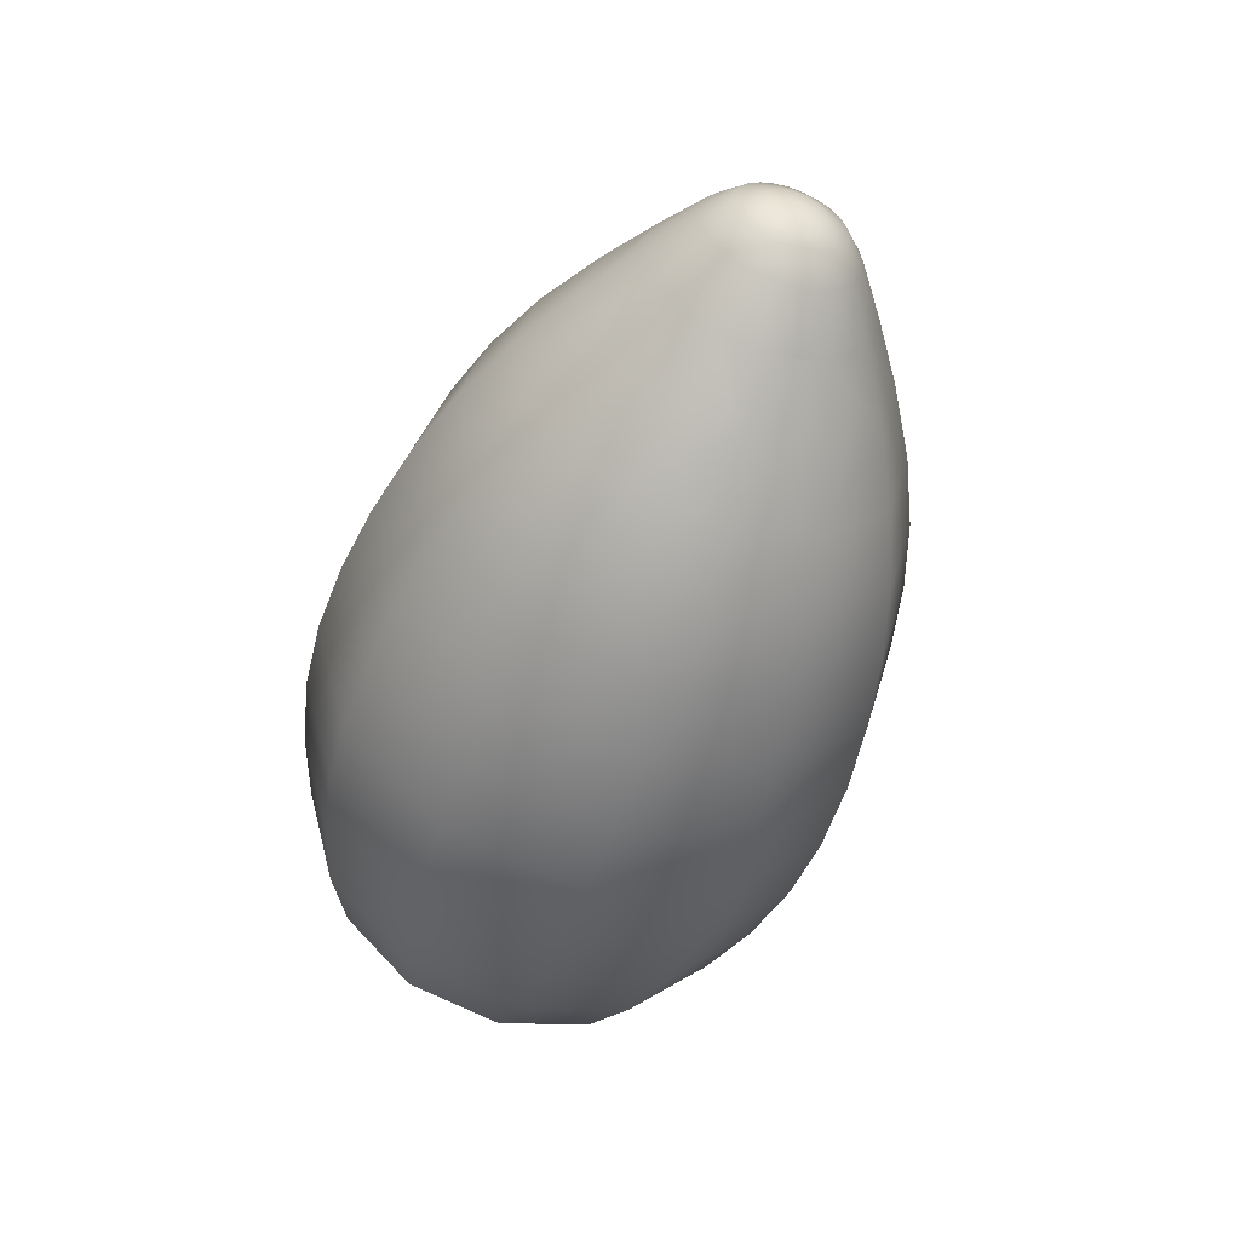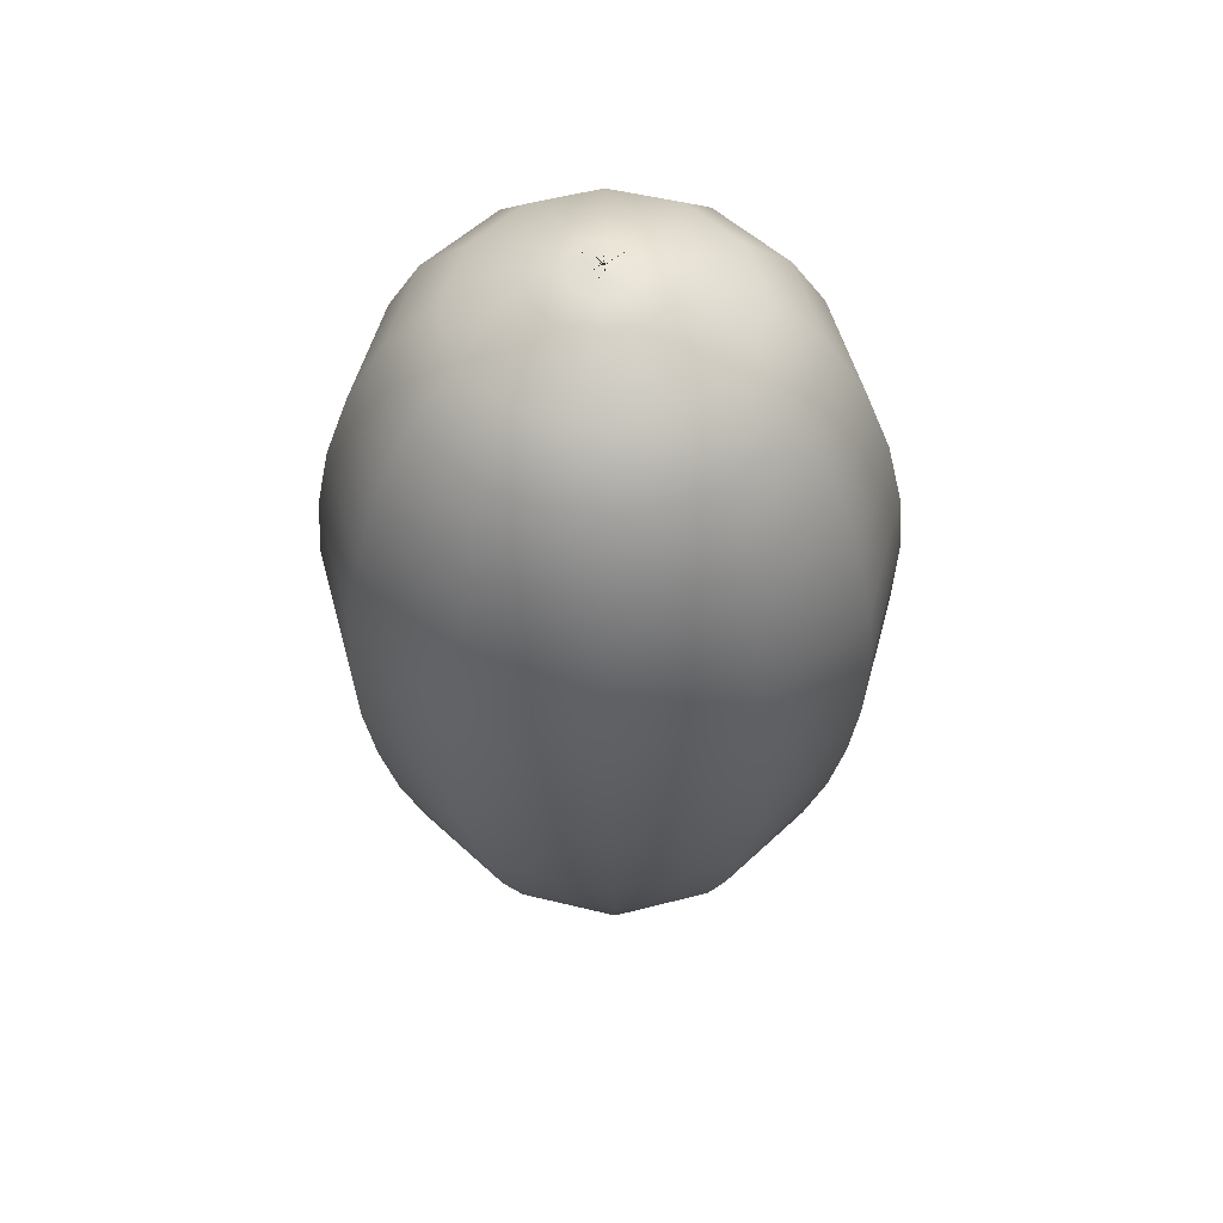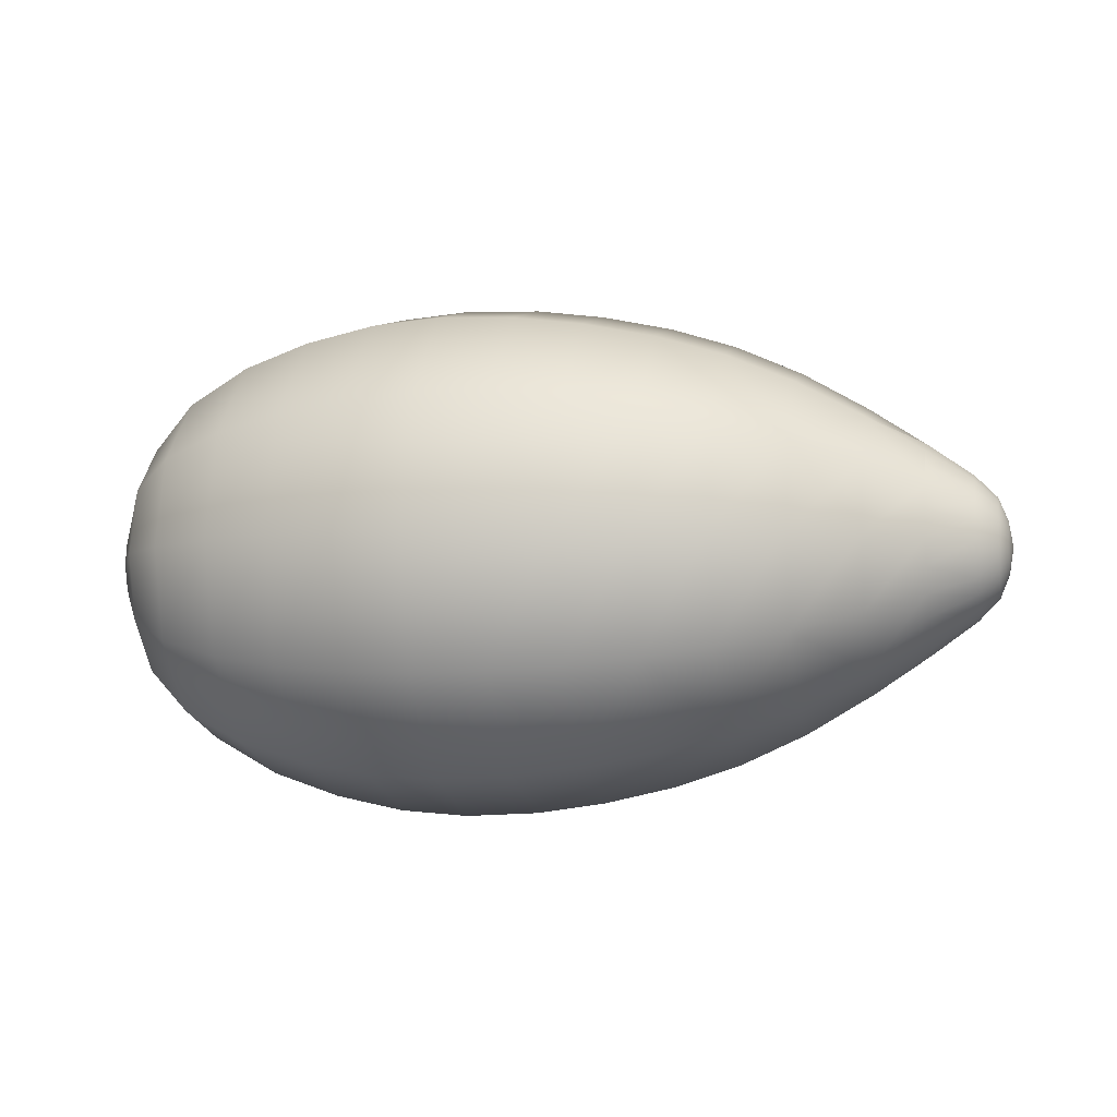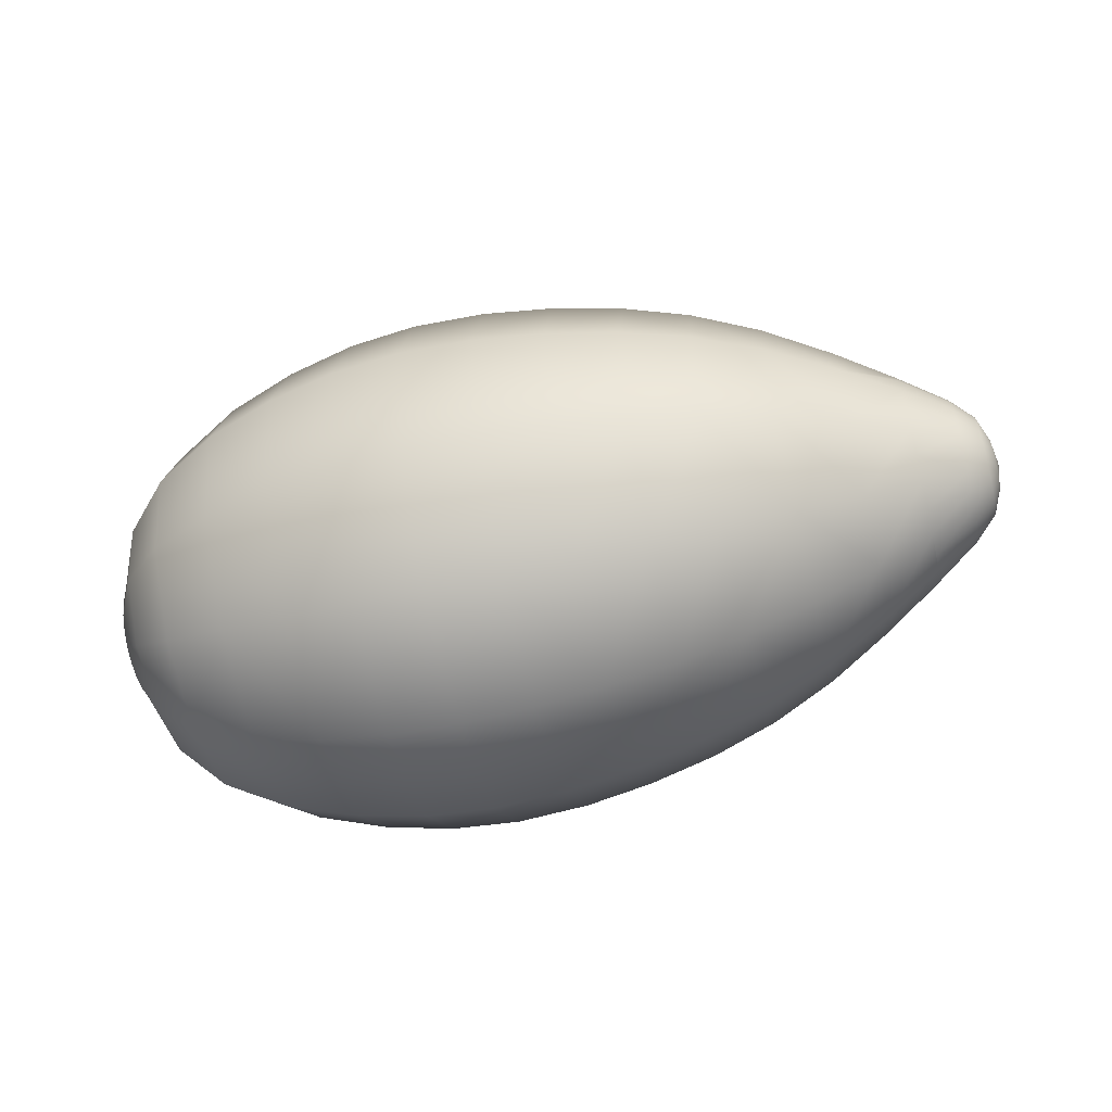
<metadata>
{"format":"obj","ext":"obj","renderer":"f3d","projection":"perspective","resolution":1024,"background":"white","views":[{"elev":-51.6,"azim":-108.4,"up":"+Y"},{"elev":-36.6,"azim":90.8,"up":"+Y"},{"elev":-6.5,"azim":-168.3,"up":"+Z"},{"elev":-58.2,"azim":-166.2,"up":"+Y"}]}
</metadata>
<code>
g default
v 0.9922 -0.003348 -0
v 0.04016 0.5657 0
v 0.04016 -0.5657 -0
v -0.5563 0.3971 0
v -0.5563 -0.3971 -0
v -0.5563 0.1984 -0.3436
v -0.8255 0.2301 0
v -0.8255 0.1149 -0.1991
v -0.8255 0.199 -0.115
v -0.9738 0.1099 0
v -0.9738 0.0951 -0.05495
v -0.9738 0.1061 -0.02841
v -0.9947 0.05788 0
v -0.9947 0.05586 -0.01496
v -0.9947 0.05007 -0.02893
v -0.8255 0.222 -0.05946
v -0.926 0.1583 0
v -0.926 0.1528 -0.0409
v -0.926 0.1369 -0.07912
v -0.9738 0.05492 -0.09511
v -0.9738 0.07772 -0.07774
v -0.9947 0.04092 -0.04094
v -0.9947 0.02892 -0.05008
v -0.8255 0.1627 -0.1627
v -0.926 0.1119 -0.1119
v -0.926 0.07908 -0.137
v -0.5563 0.3436 -0.1985
v -0.7022 0.3119 0
v -0.7022 0.2699 -0.1559
v -0.7022 0.1558 -0.2699
v -0.5563 -0.1984 -0.3436
v -0.8255 -0.1149 -0.1991
v -0.8255 0 -0.2301
v -0.9738 0 -0.1099
v -0.9738 0.02839 -0.1061
v -0.9947 0.01495 -0.05587
v -0.9947 0 -0.05788
v -0.8255 0.05942 -0.2221
v -0.926 0.04088 -0.1528
v -0.926 0 -0.1583
v -0.9738 -0.05492 -0.09511
v -0.9738 -0.02839 -0.1061
v -0.9947 -0.01495 -0.05587
v -0.9947 -0.02892 -0.05008
v -0.8255 -0.05942 -0.2221
v -0.926 -0.04088 -0.1528
v -0.926 -0.07908 -0.137
v -0.5563 0 -0.3971
v -0.7022 0 -0.3119
v -0.7022 -0.1558 -0.2699
v -0.8255 -0.2301 -0
v -0.8255 -0.199 -0.115
v -0.9738 -0.0951 -0.05495
v -0.9738 -0.07772 -0.07774
v -0.9947 -0.04092 -0.04094
v -0.9947 -0.05007 -0.02893
v -0.8255 -0.1627 -0.1627
v -0.926 -0.1119 -0.1119
v -0.926 -0.1369 -0.07912
v -0.9738 -0.1099 -0
v -0.9738 -0.1061 -0.02841
v -0.9947 -0.05586 -0.01496
v -0.9947 -0.05788 -0
v -0.8255 -0.222 -0.05946
v -0.926 -0.1528 -0.0409
v -0.926 -0.1583 -0
v -0.5563 -0.3436 -0.1985
v -0.7022 -0.2699 -0.1559
v -0.7022 -0.3119 -0
v 0.04016 0.2826 -0.4895
v -0.2662 0.5102 0
v -0.2662 0.2549 -0.4414
v -0.2662 0.4413 -0.255
v -0.4104 0.4634 0
v -0.4104 0.4009 -0.2316
v -0.4104 0.2315 -0.4009
v 0.04016 0.4894 -0.2828
v -0.1112 0.5447 0
v -0.1112 0.4712 -0.2722
v -0.1112 0.2721 -0.4713
v 0.04016 -0.2826 -0.4895
v -0.2662 -0.2549 -0.4414
v -0.2662 0 -0.5102
v -0.4104 0 -0.4634
v -0.4104 -0.2315 -0.4009
v 0.04016 0 -0.5657
v -0.1112 0 -0.5447
v -0.1112 -0.2721 -0.4713
v -0.2662 -0.5102 -0
v -0.2662 -0.4413 -0.255
v -0.4104 -0.4009 -0.2316
v -0.4104 -0.4634 -0
v 0.04016 -0.4894 -0.2828
v -0.1112 -0.4712 -0.2722
v -0.1112 -0.5447 -0
v -0.5563 -0.1984 0.3436
v -0.8255 -0.1149 0.1991
v -0.8255 -0.199 0.115
v -0.9738 -0.0951 0.05495
v -0.9738 -0.1061 0.02841
v -0.9947 -0.05586 0.01496
v -0.9947 -0.05007 0.02893
v -0.8255 -0.222 0.05946
v -0.926 -0.1528 0.0409
v -0.926 -0.1369 0.07912
v -0.9738 -0.05492 0.09511
v -0.9738 -0.07772 0.07774
v -0.9947 -0.04092 0.04094
v -0.9947 -0.02892 0.05008
v -0.8255 -0.1627 0.1627
v -0.926 -0.1119 0.1119
v -0.926 -0.07908 0.137
v -0.5563 -0.3436 0.1985
v -0.7022 -0.2699 0.1559
v -0.7022 -0.1558 0.2699
v -0.5563 0.1984 0.3436
v -0.8255 0.1149 0.1991
v -0.8255 -0 0.2301
v -0.9738 -0 0.1099
v -0.9738 -0.02839 0.1061
v -0.9947 -0.01495 0.05587
v -0.9947 -0 0.05788
v -0.8255 -0.05942 0.2221
v -0.926 -0.04088 0.1528
v -0.926 -0 0.1583
v -0.9738 0.05492 0.09511
v -0.9738 0.02839 0.1061
v -0.9947 0.01495 0.05587
v -0.9947 0.02892 0.05008
v -0.8255 0.05942 0.2221
v -0.926 0.04088 0.1528
v -0.926 0.07908 0.137
v -0.5563 -0 0.3971
v -0.7022 -0 0.3119
v -0.7022 0.1558 0.2699
v -0.8255 0.199 0.115
v -0.9738 0.0951 0.05495
v -0.9738 0.07772 0.07774
v -0.9947 0.04092 0.04094
v -0.9947 0.05007 0.02893
v -0.8255 0.1627 0.1627
v -0.926 0.1119 0.1119
v -0.926 0.1369 0.07912
v -1.004 0 0
v -0.9738 0.1061 0.02841
v -0.9947 0.05586 0.01496
v -0.8255 0.222 0.05946
v -0.926 0.1528 0.0409
v -0.5563 0.3436 0.1985
v -0.7022 0.2699 0.1559
v 0.04016 -0.2826 0.4895
v -0.2662 -0.2549 0.4414
v -0.2662 -0.4413 0.255
v -0.4104 -0.4009 0.2316
v -0.4104 -0.2315 0.4009
v 0.04016 -0.4894 0.2828
v -0.1112 -0.4712 0.2722
v -0.1112 -0.2721 0.4713
v 0.04016 0.2826 0.4895
v -0.2662 0.2549 0.4414
v -0.2662 -0 0.5102
v -0.4104 -0 0.4634
v -0.4104 0.2315 0.4009
v 0.04016 -0 0.5657
v -0.1112 -0 0.5447
v -0.1112 0.2721 0.4713
v -0.2662 0.4413 0.255
v -0.4104 0.4009 0.2316
v 0.04016 0.4894 0.2828
v -0.1112 0.4712 0.2722
v 0.9922 0.003348 0
v 0.6507 0.4759 0
v 0.6507 -0.4759 -0
v 0.6507 0.2377 -0.4117
v 0.351 0.56 0
v 0.351 0.2798 -0.4845
v 0.351 0.4845 -0.2799
v 0.201 0.5723 0
v 0.201 0.4951 -0.2861
v 0.201 0.2859 -0.4952
v 0.6507 0.4117 -0.2379
v 0.5018 0.5277 0
v 0.5018 0.4565 -0.2637
v 0.5018 0.2636 -0.4565
v 0.6507 -0.2377 -0.4117
v 0.351 -0.2798 -0.4845
v 0.351 0 -0.56
v 0.201 0 -0.5723
v 0.201 -0.2859 -0.4952
v 0.6507 0 -0.4759
v 0.5018 0 -0.5277
v 0.5018 -0.2636 -0.4565
v 0.351 -0.56 -0
v 0.351 -0.4845 -0.2799
v 0.201 -0.4951 -0.2861
v 0.201 -0.5723 -0
v 0.6507 -0.4117 -0.2379
v 0.5018 -0.4565 -0.2637
v 0.5018 -0.5277 -0
v 0.9922 -0.001672 0.002896
v 0.8954 0.2886 0
v 0.8954 0.1442 -0.2497
v 0.8954 0.2497 -0.1442
v 0.7937 0.3944 0
v 0.7937 0.3412 -0.1971
v 0.7937 0.197 -0.3412
v 0.9922 -0.002896 0.001673
v 0.9655 0.1415 0
v 0.9655 0.1224 -0.07072
v 0.9922 -0.003231 0.000865
v 0.9655 0.1366 -0.03657
v 0.9816 0.06886 0
v 0.9816 0.06645 -0.01779
v 0.9816 0.05957 -0.03442
v 0.9655 0.07069 -0.1224
v 0.9922 -0.002367 0.002367
v 0.9655 0.1 -0.1001
v 0.9816 0.04868 -0.0487
v 0.9816 0.0344 -0.05958
v 0.9922 0.001672 0.002896
v 0.8954 -0.1442 -0.2497
v 0.8954 0 -0.2886
v 0.7937 0 -0.3944
v 0.7937 -0.197 -0.3412
v 0.9922 -0 0.003348
v 0.9655 0 -0.1415
v 0.9922 -0.000865 0.003231
v 0.9655 0.03655 -0.1366
v 0.9816 0.01778 -0.06646
v 0.9816 0 -0.06886
v 0.9655 -0.07069 -0.1224
v 0.9922 0.000865 0.003231
v 0.9655 -0.03655 -0.1366
v 0.9816 -0.01778 -0.06646
v 0.9816 -0.0344 -0.05958
v 0.8954 -0.2886 -0
v 0.8954 -0.2497 -0.1442
v 0.7937 -0.3412 -0.1971
v 0.7937 -0.3944 -0
v 0.9922 0.002896 0.001673
v 0.9655 -0.1224 -0.07072
v 0.9922 0.002367 0.002367
v 0.9655 -0.1 -0.1001
v 0.9816 -0.04868 -0.0487
v 0.9816 -0.05957 -0.03442
v 0.9655 -0.1415 -0
v 0.9922 0.003231 0.000865
v 0.9655 -0.1366 -0.03657
v 0.9816 -0.06645 -0.01779
v 0.9816 -0.06886 -0
v 0.6507 -0.2377 0.4117
v 0.351 -0.2798 0.4845
v 0.351 -0.4845 0.2799
v 0.201 -0.4951 0.2861
v 0.201 -0.2859 0.4952
v 0.6507 -0.4117 0.2379
v 0.5018 -0.4565 0.2637
v 0.5018 -0.2636 0.4565
v 0.6507 0.2377 0.4117
v 0.351 0.2798 0.4845
v 0.351 -0 0.56
v 0.201 -0 0.5723
v 0.201 0.2859 0.4952
v 0.6507 -0 0.4759
v 0.5018 -0 0.5277
v 0.5018 0.2636 0.4565
v 0.351 0.4845 0.2799
v 0.201 0.4951 0.2861
v 0.6507 0.4117 0.2379
v 0.5018 0.4565 0.2637
v 0.9922 0.001672 -0.002896
v 0.8954 -0.1442 0.2497
v 0.8954 -0.2497 0.1442
v 0.7937 -0.3412 0.1971
v 0.7937 -0.197 0.3412
v 0.9922 0.002896 -0.001673
v 0.9655 -0.1224 0.07072
v 0.9922 0.003231 -0.000865
v 0.9655 -0.1366 0.03657
v 0.9816 -0.06645 0.01779
v 0.9816 -0.05957 0.03442
v 0.9655 -0.07069 0.1224
v 0.9922 0.002367 -0.002367
v 0.9655 -0.1 0.1001
v 0.9816 -0.04868 0.0487
v 0.9816 -0.0344 0.05958
v 0.9922 -0.001672 -0.002896
v 0.8954 0.1442 0.2497
v 0.8954 -0 0.2886
v 0.7937 -0 0.3944
v 0.7937 0.197 0.3412
v 0.9922 0 -0.003348
v 0.9655 -0 0.1415
v 0.9922 0.000865 -0.003231
v 0.9655 -0.03655 0.1366
v 0.9816 -0.01778 0.06646
v 0.9816 -0 0.06886
v 0.9655 0.07069 0.1224
v 0.9922 -0.000865 -0.003231
v 0.9655 0.03655 0.1366
v 0.9816 0.01778 0.06646
v 0.9816 0.0344 0.05958
v 0.8954 0.2497 0.1442
v 0.7937 0.3412 0.1971
v 0.9922 -0.002896 -0.001673
v 0.9655 0.1224 0.07072
v 0.9922 -0.002367 -0.002367
v 0.9655 0.1 0.1001
v 0.9816 0.04868 0.0487
v 0.9816 0.05957 0.03442
v 0.9922 -0.003231 -0.000865
v 0.9655 0.1366 0.03657
v 0.9816 0.06645 0.01779
g Enveloppe
f 311 1 212 313
f 169 2 78 170
f 93 3 95 94
f 67 5 69 68
f 27 6 30 29
f 24 8 26 25
f 16 9 19 18
f 12 11 15 14
f 13 10 12 14
f 144 13 14
f 15 144 14
f 17 7 16 18
f 10 17 18 12
f 19 11 12 18
f 20 23 22 21
f 15 11 21 22
f 144 15 22
f 23 144 22
f 9 24 25 19
f 25 21 11 19
f 26 20 21 25
f 28 4 27 29
f 7 28 29 9 16
f 30 8 24 9 29
f 48 31 50 49
f 32 47 46 45
f 38 33 40 39
f 36 35 34 37
f 23 20 35 36
f 144 23 36
f 144 36 37
f 26 8 38 39
f 20 26 39 35
f 40 34 35 39
f 41 44 43 42
f 37 34 42 43
f 144 37 43
f 44 144 43
f 40 33 45 46
f 42 34 40 46
f 47 41 42 46
f 6 48 49 30
f 49 33 38 8 30
f 50 32 45 33 49
f 51 66 65 64
f 57 52 59 58
f 55 54 53 56
f 44 41 54 55
f 144 44 55
f 144 55 56
f 47 32 57 58
f 41 47 58 54
f 59 53 54 58
f 60 63 62 61
f 56 53 61 62
f 144 56 62
f 63 144 62
f 59 52 64 65
f 61 53 59 65
f 66 60 61 65
f 31 67 68 50
f 68 52 57 32 50
f 69 51 64 52 68
f 77 70 80 79
f 73 72 76 75
f 74 71 73 75
f 4 74 75 27
f 76 6 27 75
f 78 2 77 79
f 71 78 79 73
f 80 72 73 79
f 86 81 88 87
f 82 85 84 83
f 76 72 83 84
f 48 6 76 84
f 85 31 48 84
f 70 86 87 80
f 87 83 72 80
f 88 82 83 87
f 89 92 91 90
f 85 82 90 91
f 67 31 85 91
f 92 5 67 91
f 81 93 94 88
f 94 90 82 88
f 95 89 90 94
f 4 28 150 149
f 113 96 115 114
f 110 97 112 111
f 103 98 105 104
f 101 100 99 102
f 63 60 100 101
f 144 63 101
f 144 101 102
f 66 51 103 104
f 60 66 104 100
f 105 99 100 104
f 108 107 106 109
f 102 99 107 108
f 144 102 108
f 144 108 109
f 105 98 110 111
f 99 105 111 107
f 112 106 107 111
f 69 5 113 114
f 51 69 114 98 103
f 115 97 110 98 114
f 133 116 135 134
f 130 117 132 131
f 123 118 125 124
f 121 120 119 122
f 109 106 120 121
f 144 109 121
f 144 121 122
f 112 97 123 124
f 106 112 124 120
f 125 119 120 124
f 128 127 126 129
f 122 119 127 128
f 144 122 128
f 144 128 129
f 125 118 130 131
f 119 125 131 127
f 132 126 127 131
f 115 96 133 134
f 97 115 134 118 123
f 135 117 130 118 134
f 7 17 148 147
f 141 136 143 142
f 139 138 137 140
f 129 126 138 139
f 144 129 139
f 144 139 140
f 132 117 141 142
f 126 132 142 138
f 143 137 138 142
f 10 13 146 145
f 140 137 145 146
f 144 140 146
f 13 144 146
f 143 136 147 148
f 145 137 143 148
f 17 10 145 148
f 135 116 149 150
f 136 141 117 135 150
f 28 7 147 136 150
f 156 151 158 157
f 152 155 154 153
f 92 89 153 154
f 113 5 92 154
f 155 96 113 154
f 3 156 157 95
f 157 153 89 95
f 158 152 153 157
f 164 159 166 165
f 160 163 162 161
f 155 152 161 162
f 133 96 155 162
f 163 116 133 162
f 151 164 165 158
f 165 161 152 158
f 166 160 161 165
f 71 74 168 167
f 163 160 167 168
f 149 116 163 168
f 74 4 149 168
f 159 169 170 166
f 170 167 160 166
f 78 71 167 170
f 247 171 250 249
f 197 173 199 198
f 181 174 184 183
f 177 176 180 179
f 178 175 177 179
f 2 178 179 77
f 180 70 77 179
f 182 172 181 183
f 175 182 183 177
f 184 176 177 183
f 190 185 192 191
f 186 189 188 187
f 180 176 187 188
f 86 70 180 188
f 189 81 86 188
f 174 190 191 184
f 191 187 176 184
f 192 186 187 191
f 193 196 195 194
f 189 186 194 195
f 93 81 189 195
f 196 3 93 195
f 185 197 198 192
f 198 194 186 192
f 199 193 194 198
f 216 200 219 218
f 203 202 206 205
f 204 201 203 205
f 172 204 205 181
f 206 174 181 205
f 210 207 214 213
f 201 208 211 209 203
f 212 1 210 213
f 208 212 213 211
f 214 209 211 213
f 215 202 203 209 217
f 207 216 218 214
f 218 217 209 214
f 219 215 217 218
f 232 220 235 234
f 221 224 223 222
f 206 202 222 223
f 190 174 206 223
f 224 185 190 223
f 227 225 230 229
f 226 222 202 215 228
f 200 227 229 219
f 229 228 215 219
f 230 226 228 229
f 231 221 222 226 233
f 225 232 234 230
f 234 233 226 230
f 235 231 233 234
f 236 239 238 237
f 224 221 237 238
f 197 185 224 238
f 239 173 197 238
f 242 240 245 244
f 241 237 221 231 243
f 220 242 244 235
f 244 243 231 235
f 245 241 243 244
f 246 236 237 241 248
f 240 247 249 245
f 249 248 241 245
f 250 246 248 249
f 172 182 270 269
f 256 251 258 257
f 254 253 252 255
f 196 193 253 254
f 156 3 196 254
f 151 156 254 255
f 199 173 256 257
f 193 199 257 253
f 258 252 253 257
f 264 259 266 265
f 262 261 260 263
f 255 252 261 262
f 164 151 255 262
f 159 164 262 263
f 258 251 264 265
f 252 258 265 261
f 266 260 261 265
f 175 178 268 267
f 263 260 267 268
f 169 159 263 268
f 178 2 169 268
f 266 259 269 270
f 267 260 266 270
f 182 175 267 270
f 283 271 286 285
f 272 275 274 273
f 239 236 273 274
f 256 173 239 274
f 275 251 256 274
f 278 276 281 280
f 277 273 236 246 279
f 171 278 280 250
f 280 279 246 250
f 281 277 279 280
f 282 272 273 277 284
f 276 283 285 281
f 285 284 277 281
f 286 282 284 285
f 299 287 302 301
f 288 291 290 289
f 275 272 289 290
f 264 251 275 290
f 291 259 264 290
f 294 292 297 296
f 293 289 272 282 295
f 271 294 296 286
f 296 295 282 286
f 297 293 295 296
f 298 288 289 293 300
f 292 299 301 297
f 301 300 293 297
f 302 298 300 301
f 201 204 304 303
f 291 288 303 304
f 269 259 291 304
f 204 172 269 304
f 307 305 310 309
f 306 303 288 298 308
f 287 307 309 302
f 309 308 298 302
f 310 306 308 309
f 208 201 303 306 312
f 305 311 313 310
f 313 312 306 310
f 212 208 312 313

</code>
